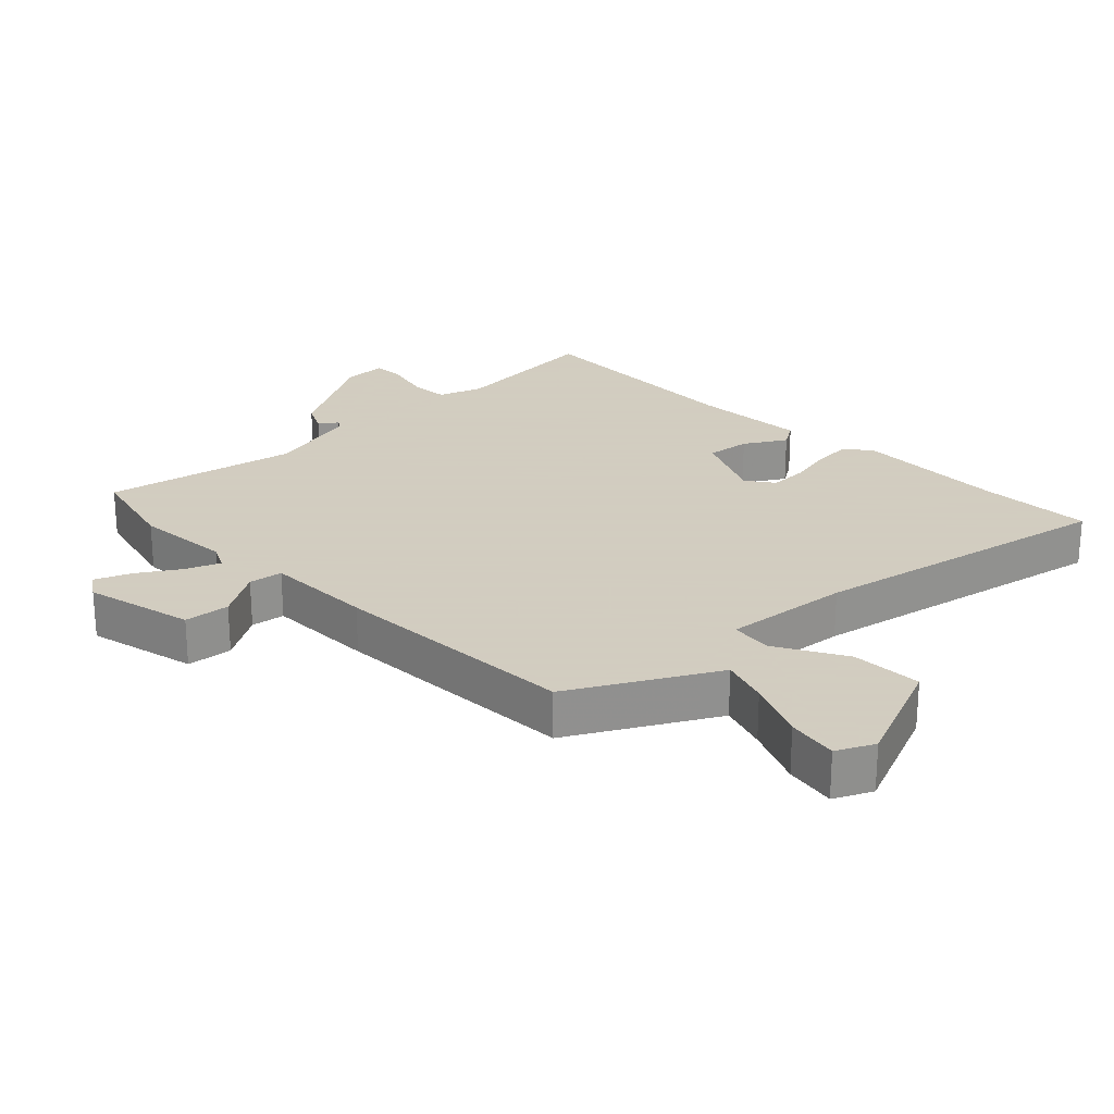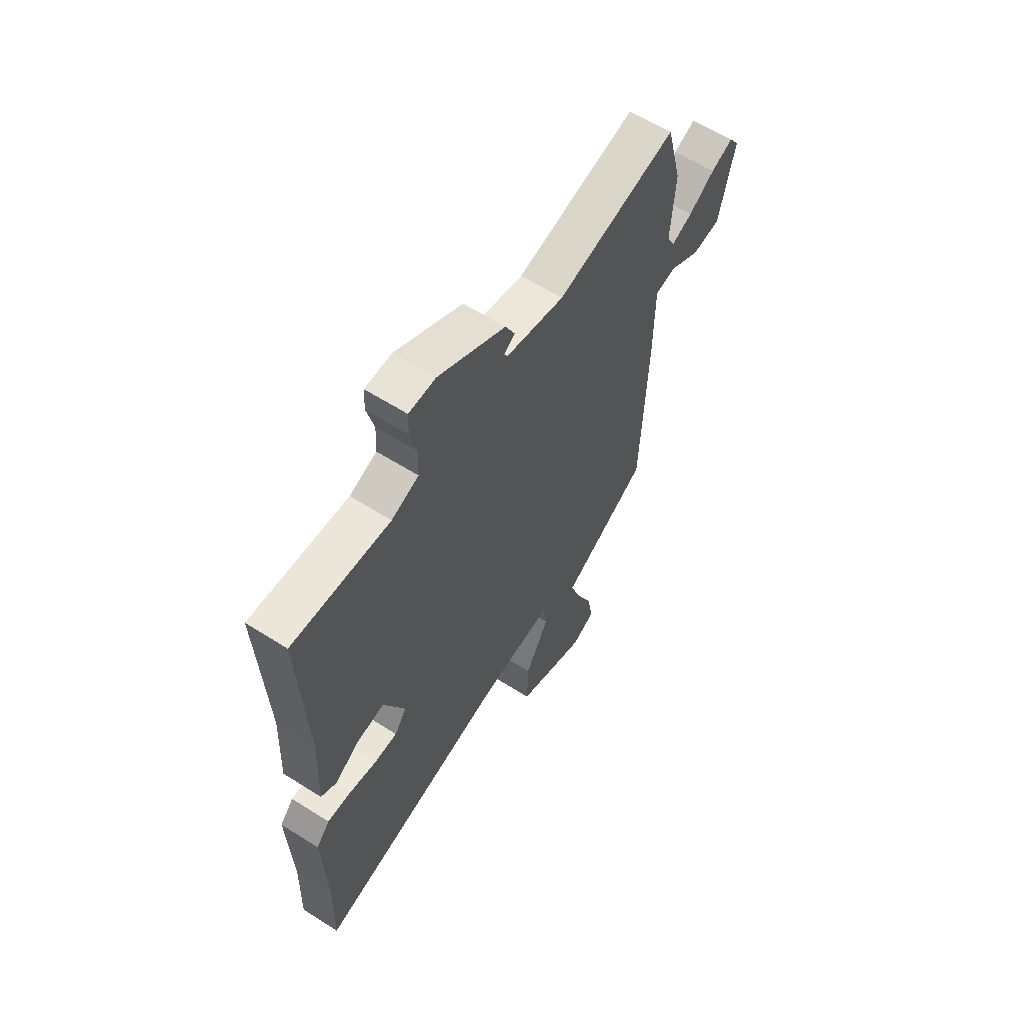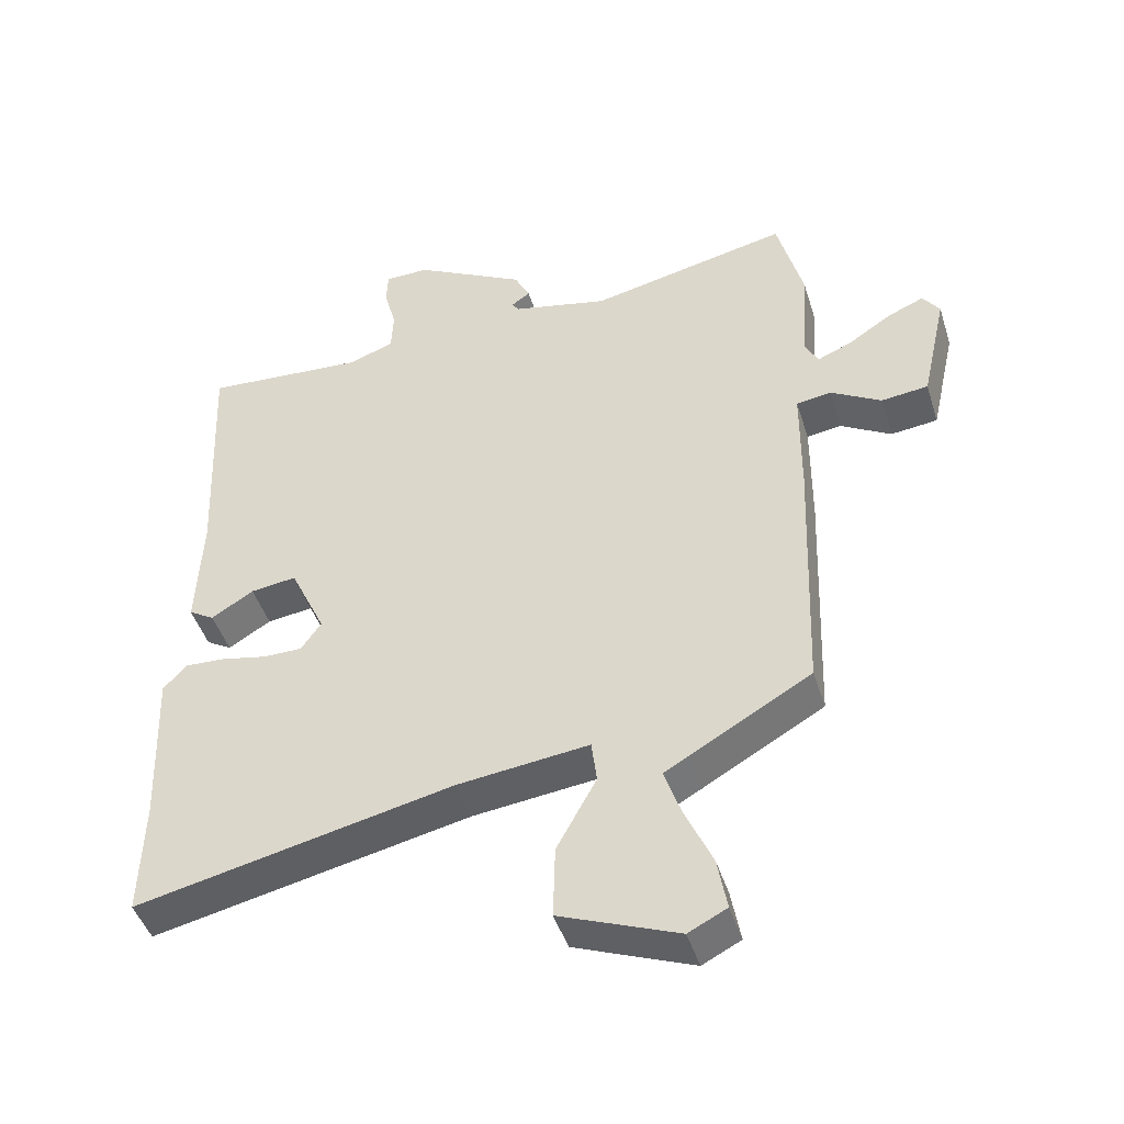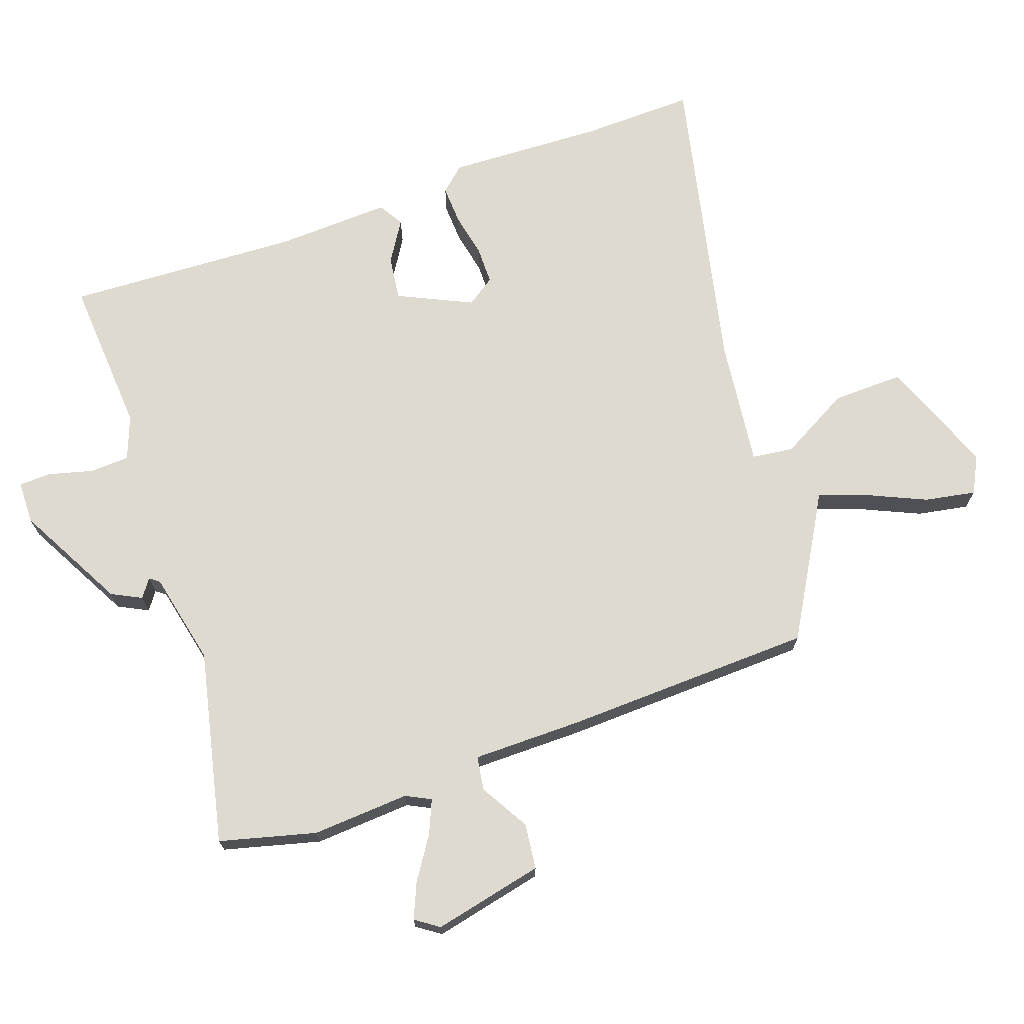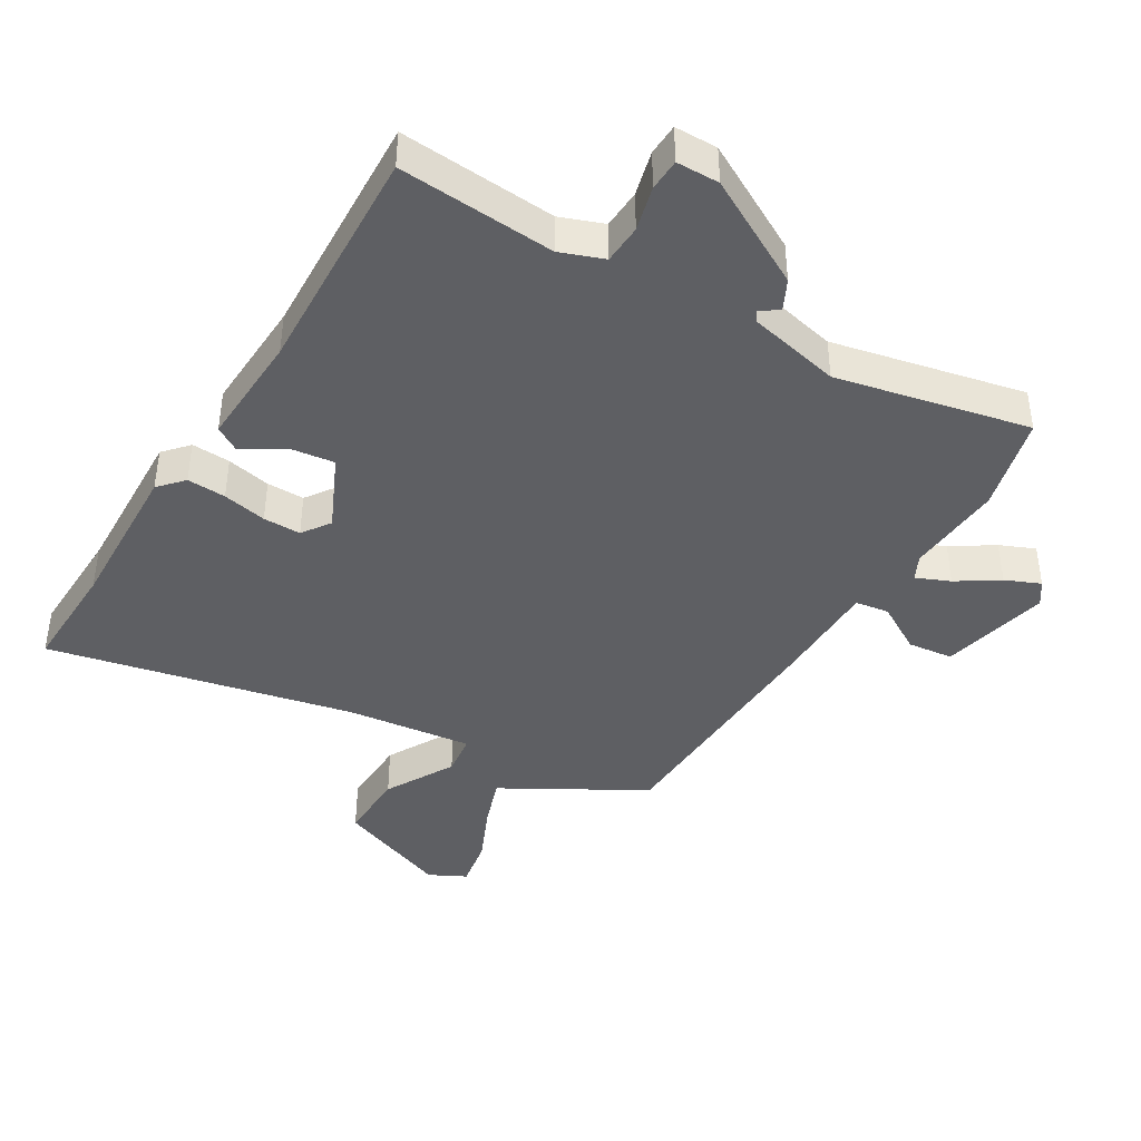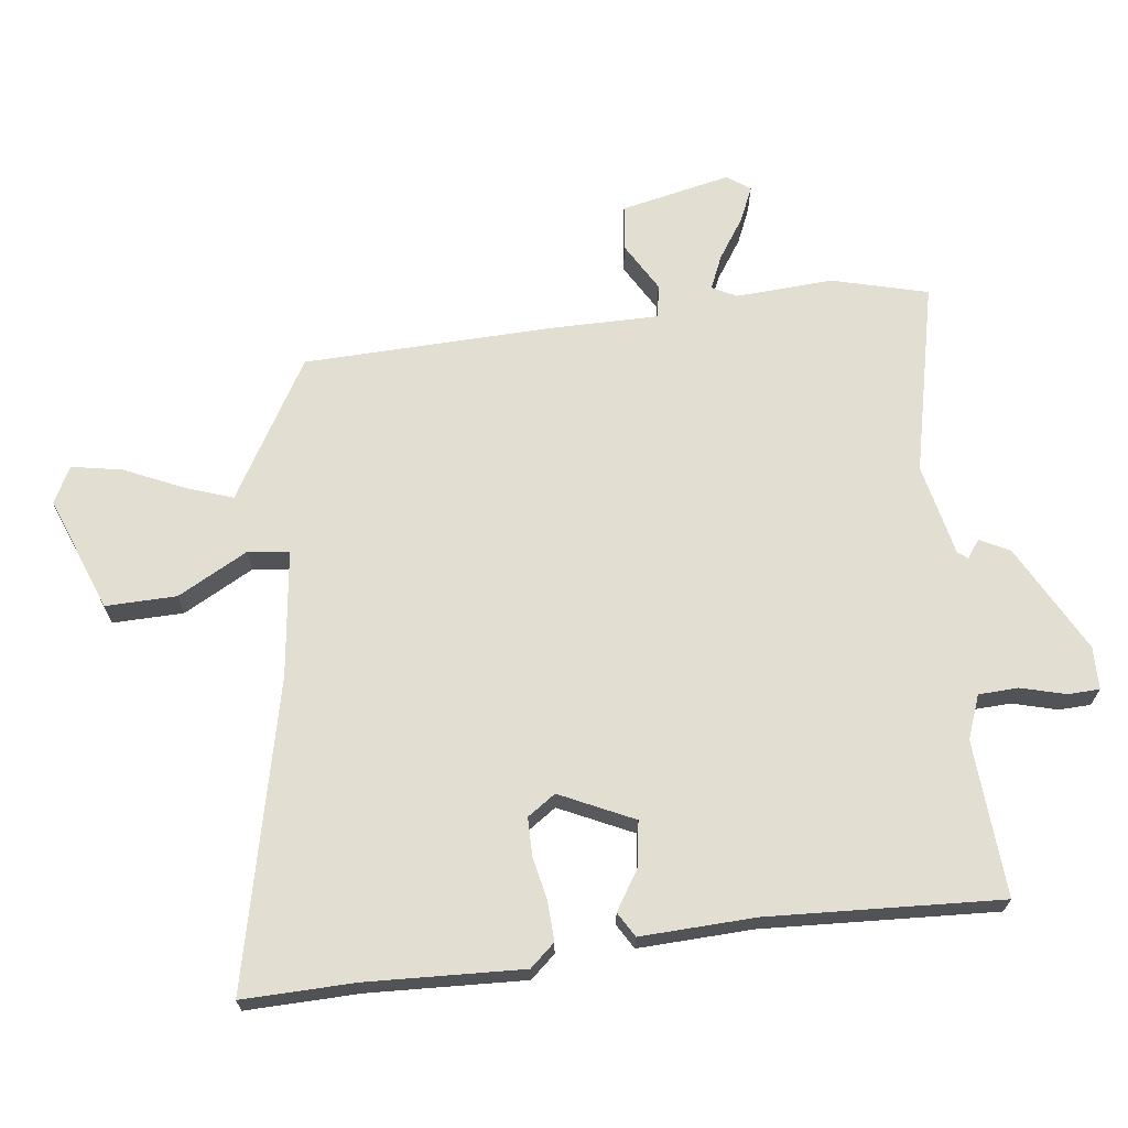
<metadata>
{"format":"obj","ext":"obj","renderer":"f3d","projection":"perspective","resolution":1024,"background":"white","views":[{"elev":24.3,"azim":135.0,"up":"+Y"},{"elev":61.0,"azim":-57.1,"up":"+Z"},{"elev":-45.6,"azim":17.2,"up":"+Z"},{"elev":70.7,"azim":70.7,"up":"+Y"},{"elev":-41.8,"azim":-31.1,"up":"+Y"},{"elev":67.8,"azim":-96.7,"up":"+Y"}]}
</metadata>
<code>
v -0.503 0.07 -0.597
v -0.498 0.07 -0.424
v -0.507 0.07 -0.184
v -0.473 0.07 -0.146
v -0.413 0.07 -0.149
v -0.345 0.07 -0.163
v -0.287 0.07 -0.163
v -0.257 0.07 -0.12
v -0.31 0.07 -0.006
v -0.378 0.07 -0.015
v -0.441 0.07 -0.054
v -0.479 0.07 -0.031
v -0.471 0.07 0.145
v -0.487 0.07 0.504
v -0.246 0.07 0.487
v -0.179 0.07 0.512
v -0.176 0.07 0.573
v -0.194 0.07 0.642
v -0.192 0.07 0.691
v -0.126 0.07 0.692
v 0.04 0.07 0.602
v 0.063 0.07 0.556
v 0.035 0.07 0.536
v 0.046 0.07 0.521
v 0.189 0.07 0.489
v 0.486 0.07 0.554
v 0.524 0.07 0.406
v 0.514 0.07 0.256
v 0.533 0.07 0.218
v 0.585 0.07 0.24
v 0.649 0.07 0.282
v 0.703 0.07 0.305
v 0.728 0.07 0.269
v 0.69 0.07 0.1
v 0.62 0.07 0.092
v 0.545 0.07 0.136
v 0.493 0.07 0.128
v 0.492 0.07 -0.04
v 0.478 0.07 -0.424
v 0.299 0.07 -0.527
v 0.262 0.07 -0.548
v 0.287 0.07 -0.621
v 0.328 0.07 -0.713
v 0.342 0.07 -0.791
v 0.285 0.07 -0.82
v 0.109 0.07 -0.751
v 0.112 0.07 -0.642
v 0.171 0.07 -0.535
v 0.163 0.07 -0.471
v -0.032 0.07 -0.494
v -0.503 0 -0.597
v -0.498 0 -0.424
v -0.507 0 -0.184
v -0.473 0 -0.146
v -0.413 0 -0.149
v -0.345 0 -0.163
v -0.287 0 -0.163
v -0.257 0 -0.12
v -0.31 0 -0.006
v -0.378 0 -0.015
v -0.441 0 -0.054
v -0.479 0 -0.031
v -0.471 0 0.145
v -0.487 0 0.504
v -0.246 0 0.487
v -0.179 0 0.512
v -0.176 0 0.573
v -0.194 0 0.642
v -0.192 0 0.691
v -0.126 0 0.692
v 0.04 0 0.602
v 0.063 0 0.556
v 0.035 0 0.536
v 0.046 0 0.521
v 0.189 0 0.489
v 0.486 0 0.554
v 0.524 0 0.406
v 0.514 0 0.256
v 0.533 0 0.218
v 0.585 0 0.24
v 0.649 0 0.282
v 0.703 0 0.305
v 0.728 0 0.269
v 0.69 0 0.1
v 0.62 0 0.092
v 0.545 0 0.136
v 0.493 0 0.128
v 0.492 0 -0.04
v 0.478 0 -0.424
v 0.299 0 -0.527
v 0.262 0 -0.548
v 0.287 0 -0.621
v 0.328 0 -0.713
v 0.342 0 -0.791
v 0.285 0 -0.82
v 0.109 0 -0.751
v 0.112 0 -0.642
v 0.171 0 -0.535
v 0.163 0 -0.471
v -0.032 0 -0.494
f 46 47 48
f 45 46 48
f 44 45 48
f 43 44 48
f 42 43 48
f 41 42 48 49
f 40 41 49
f 39 40 49
f 38 39 49
f 37 38 49
f 34 35 36
f 33 34 36
f 32 33 36
f 31 32 36
f 30 31 36
f 29 30 36 37
f 37 49 50
f 29 37 50
f 28 29 50
f 28 50 1
f 27 28 1
f 26 27 1
f 25 26 1
f 21 22 23
f 20 21 23
f 19 20 23
f 18 19 23
f 17 18 23
f 16 17 23 24
f 13 14 15
f 16 24 25
f 15 16 25
f 13 15 25
f 12 13 25
f 11 12 25
f 10 11 25
f 4 5 6
f 3 4 6
f 2 3 6
f 2 6 7
f 1 2 7
f 25 1 7 8
f 9 10 25
f 8 9 25
f 98 97 96
f 98 96 95
f 98 95 94
f 98 94 93
f 98 93 92
f 99 98 92 91
f 99 91 90
f 99 90 89
f 99 89 88
f 99 88 87
f 86 85 84
f 86 84 83
f 86 83 82
f 86 82 81
f 86 81 80
f 87 86 80 79
f 100 99 87
f 100 87 79
f 100 79 78
f 51 100 78
f 51 78 77
f 51 77 76
f 51 76 75
f 73 72 71
f 73 71 70
f 73 70 69
f 73 69 68
f 73 68 67
f 74 73 67 66
f 65 64 63
f 75 74 66
f 75 66 65
f 75 65 63
f 75 63 62
f 75 62 61
f 75 61 60
f 56 55 54
f 56 54 53
f 56 53 52
f 57 56 52
f 57 52 51
f 58 57 51 75
f 75 60 59
f 75 59 58
f 1 51 52 2
f 2 52 53 3
f 3 53 54 4
f 4 54 55 5
f 5 55 56 6
f 6 56 57 7
f 7 57 58 8
f 8 58 59 9
f 9 59 60 10
f 10 60 61 11
f 11 61 62 12
f 12 62 63 13
f 13 63 64 14
f 14 64 65 15
f 15 65 66 16
f 16 66 67 17
f 17 67 68 18
f 18 68 69 19
f 19 69 70 20
f 20 70 71 21
f 21 71 72 22
f 22 72 73 23
f 23 73 74 24
f 24 74 75 25
f 25 75 76 26
f 26 76 77 27
f 27 77 78 28
f 28 78 79 29
f 29 79 80 30
f 30 80 81 31
f 31 81 82 32
f 32 82 83 33
f 33 83 84 34
f 34 84 85 35
f 35 85 86 36
f 36 86 87 37
f 37 87 88 38
f 38 88 89 39
f 39 89 90 40
f 40 90 91 41
f 41 91 92 42
f 42 92 93 43
f 43 93 94 44
f 44 94 95 45
f 45 95 96 46
f 46 96 97 47
f 47 97 98 48
f 48 98 99 49
f 49 99 100 50
f 50 100 51 1

</code>
